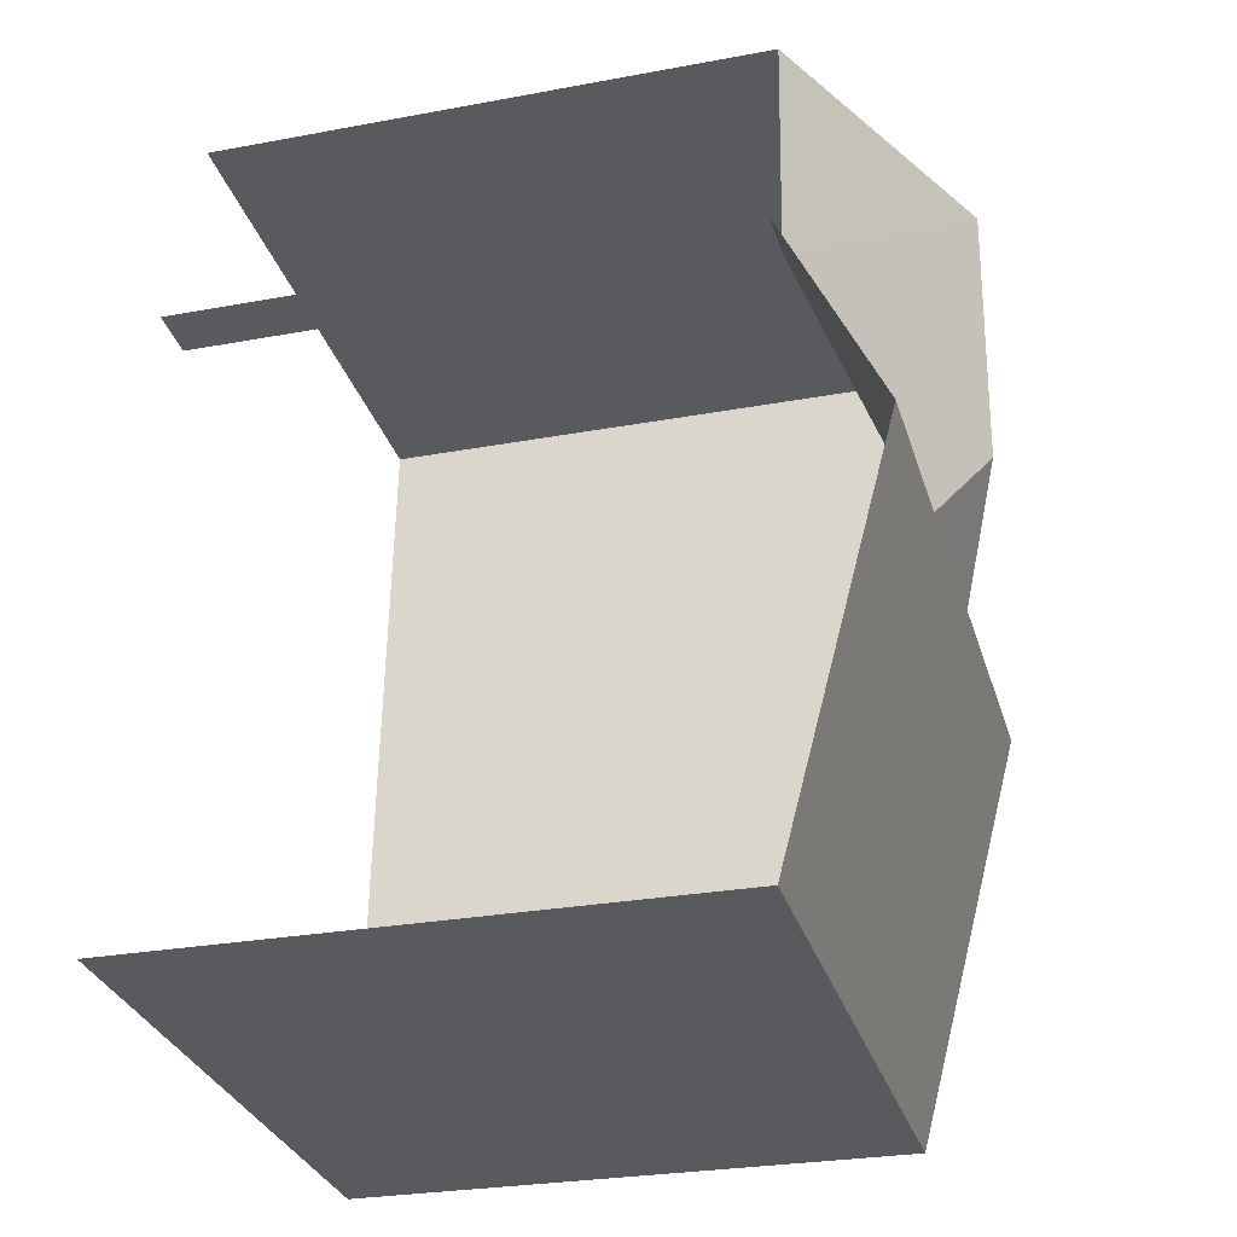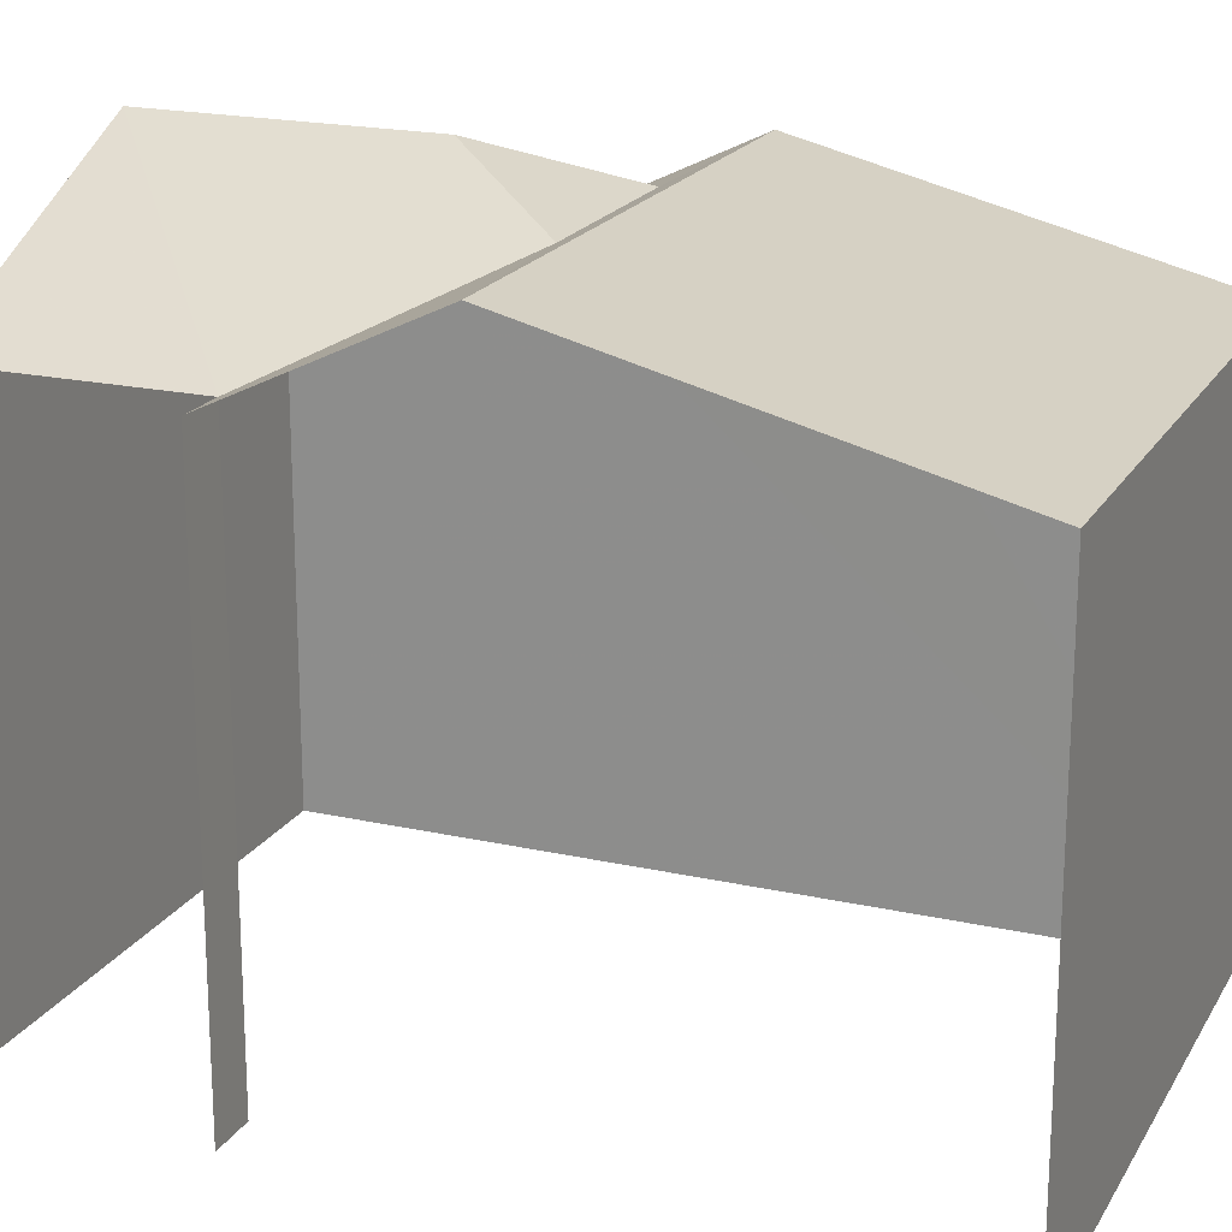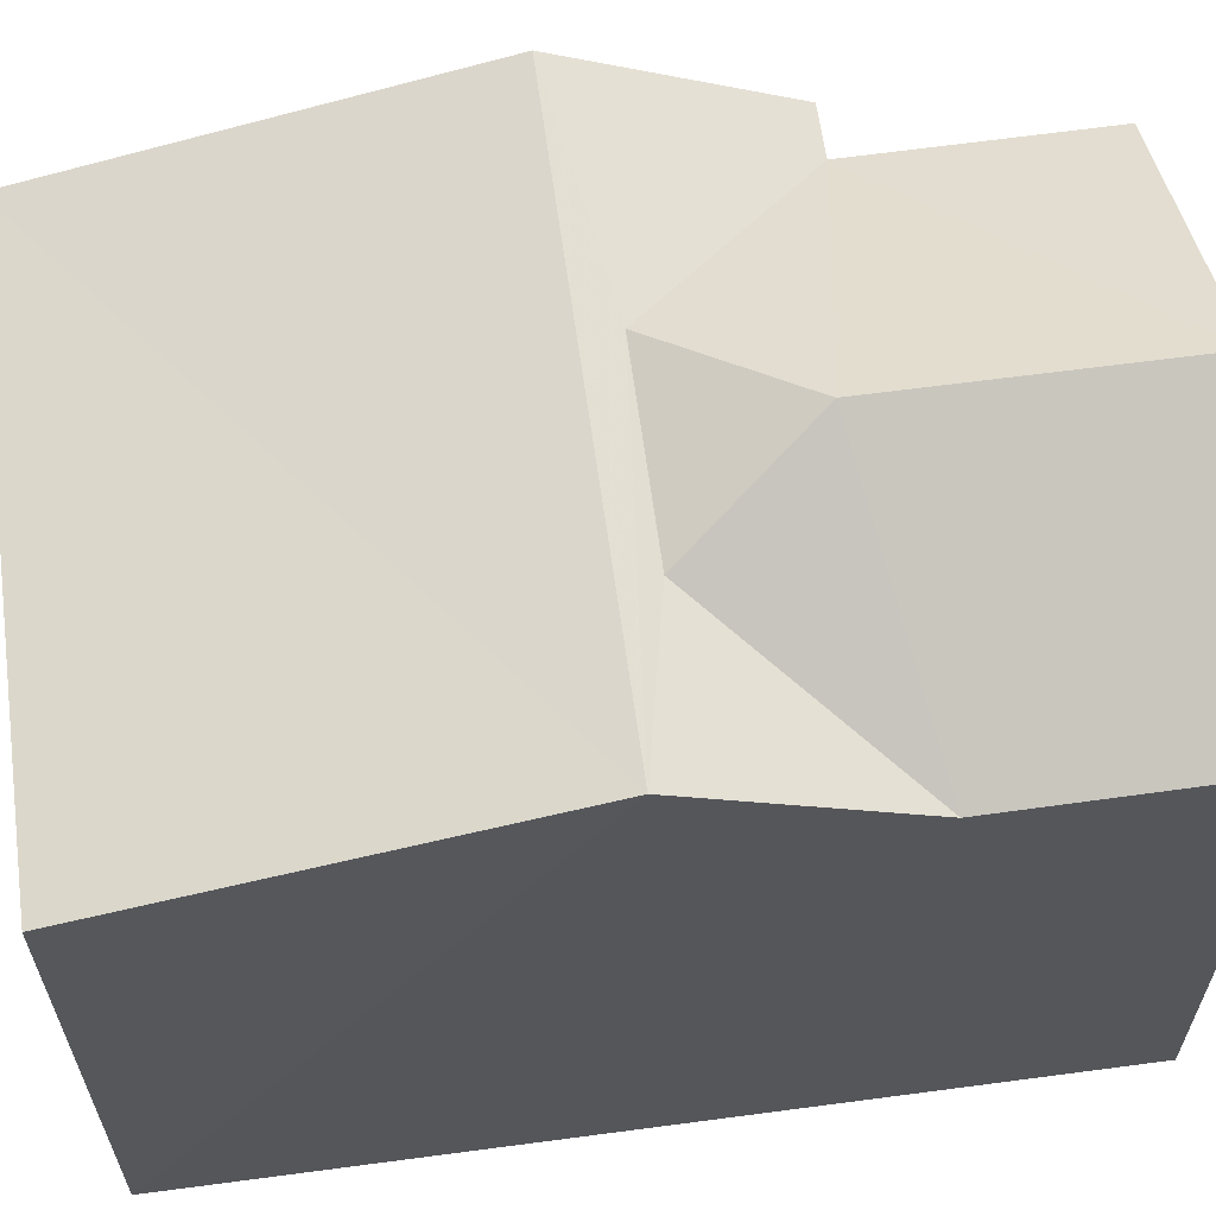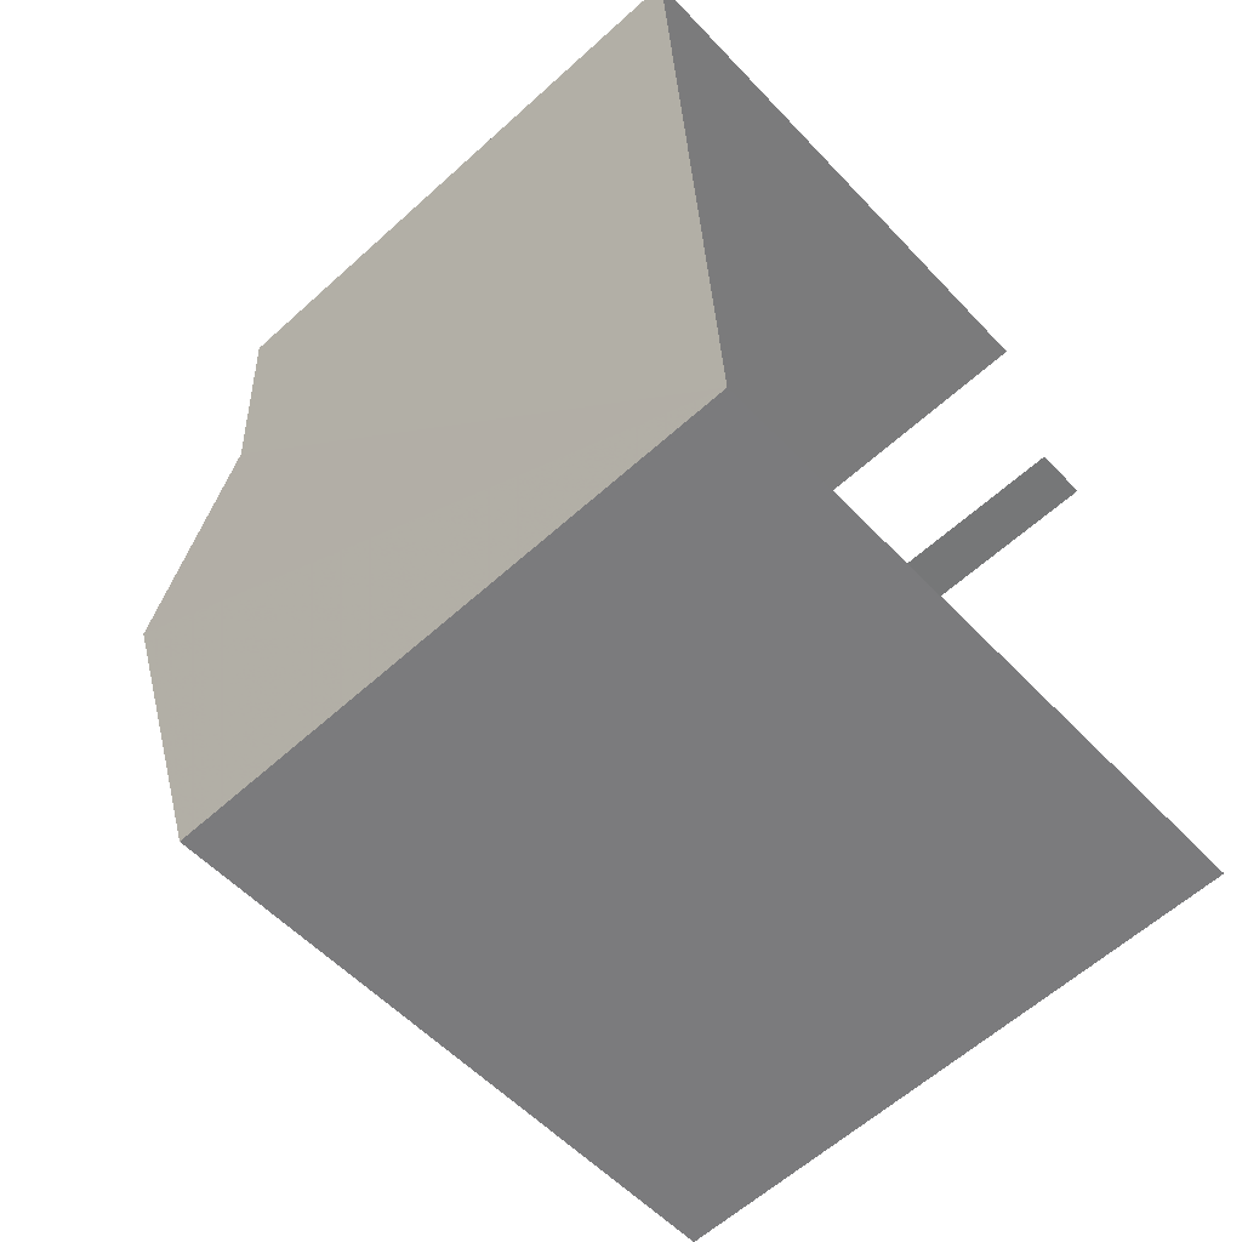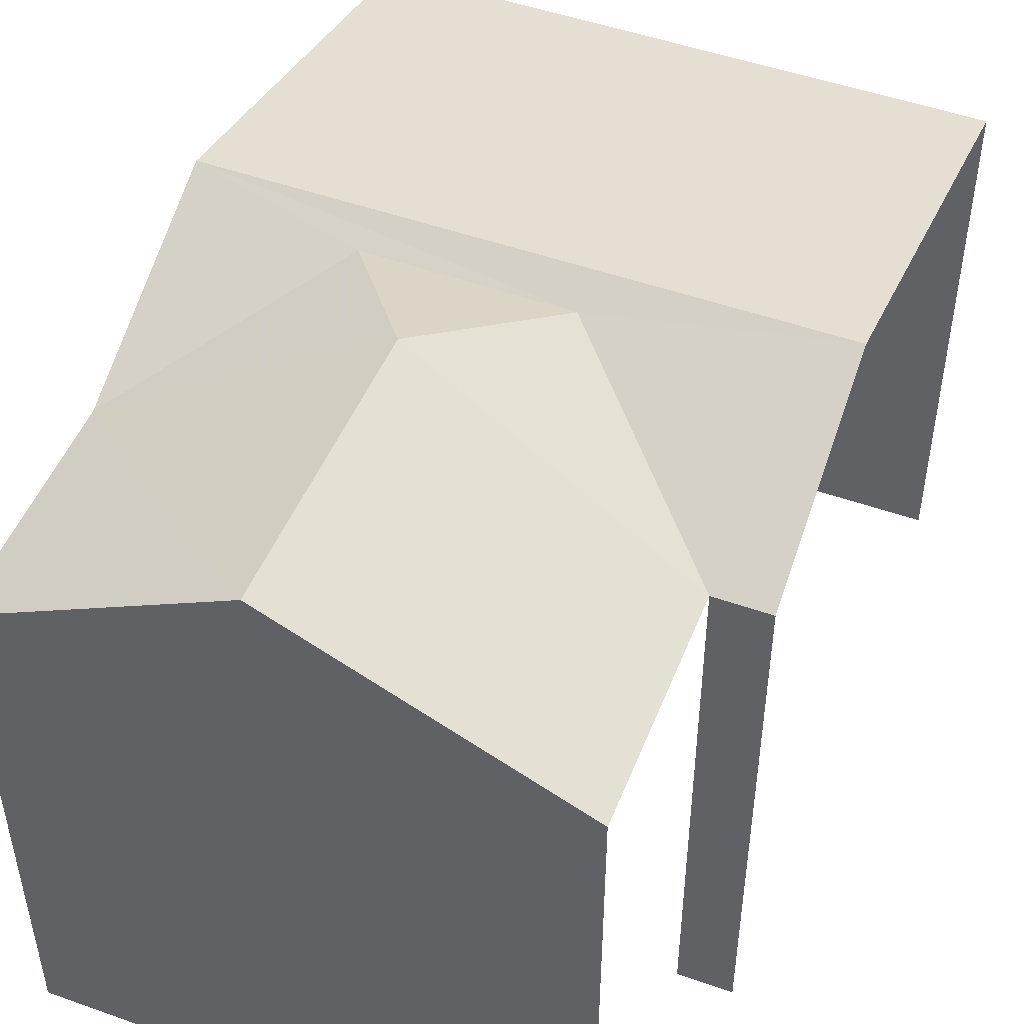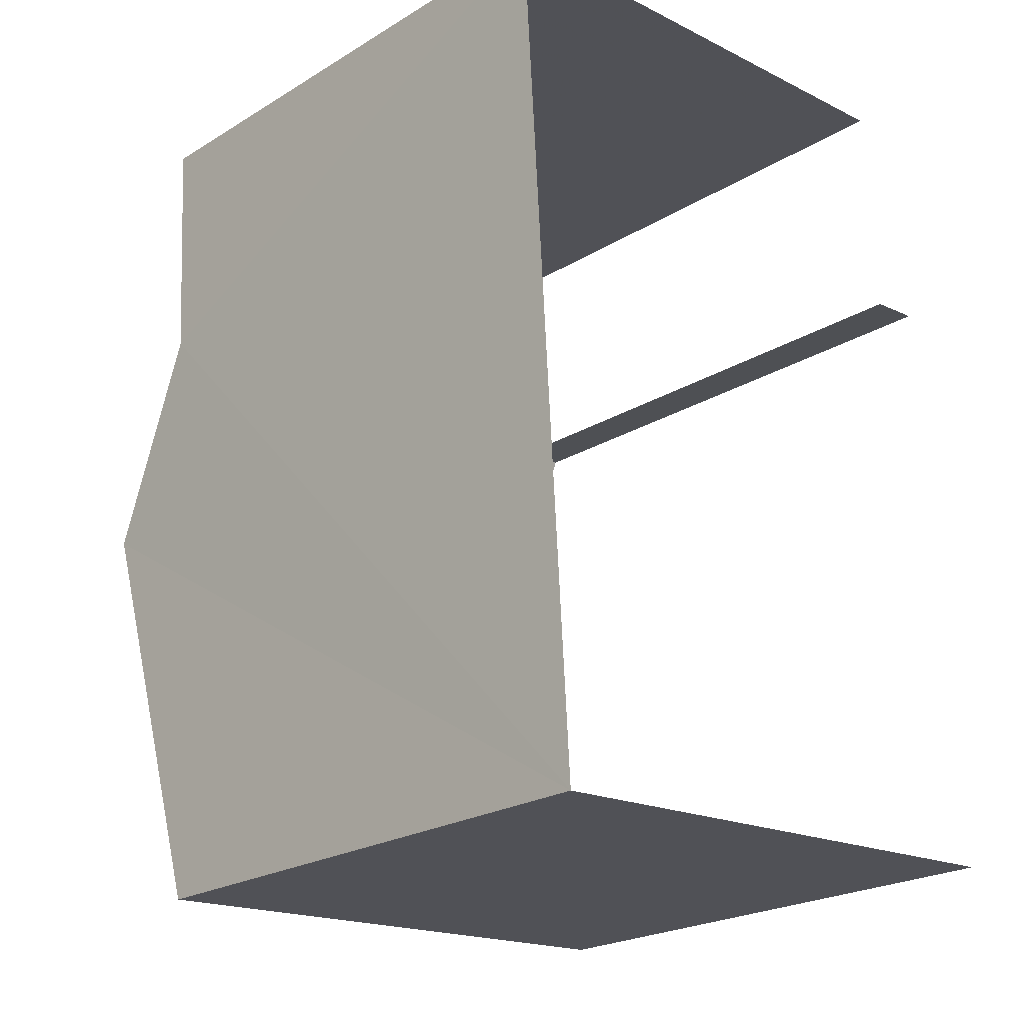
<metadata>
{"format":"obj","ext":"obj","renderer":"f3d","projection":"perspective","resolution":1024,"background":"white","views":[{"elev":-27.4,"azim":-74.0,"up":"+Y"},{"elev":19.8,"azim":-71.1,"up":"+Z"},{"elev":62.3,"azim":78.8,"up":"+Z"},{"elev":-60.8,"azim":132.6,"up":"+Y"},{"elev":49.1,"azim":-161.9,"up":"+Z"},{"elev":-22.9,"azim":136.0,"up":"+Y"}]}
</metadata>
<code>
v -3.722e+05 -1.039e+05 31.19
v -3.722e+05 -1.039e+05 31.19
v -3.722e+05 -1.04e+05 31.19
v -3.722e+05 -1.04e+05 31.19
v -3.722e+05 -1.039e+05 31.19
v -3.722e+05 -1.039e+05 31.19
v -3.722e+05 -1.039e+05 37.37
v -3.722e+05 -1.039e+05 37.84
v -3.722e+05 -1.039e+05 36.56
v -3.722e+05 -1.039e+05 37.84
v -3.722e+05 -1.039e+05 36.56
v -3.722e+05 -1.04e+05 37.53
v -3.722e+05 -1.04e+05 36.56
v -3.722e+05 -1.04e+05 36.56
v -3.722e+05 -1.039e+05 37.53
v -3.722e+05 -1.039e+05 36.56
v -3.722e+05 -1.039e+05 37.37
v -3.722e+05 -1.039e+05 36.56
v -3.722e+05 -1.039e+05 36.56
f 1 2 3
f 3 2 4
f 4 2 5
f 2 6 5
f 18 1 15
f 1 3 15
f 3 13 15
f 2 9 11
f 6 2 11
f 7 8 9
f 9 10 11
f 9 8 10
f 12 13 14
f 12 15 13
f 16 17 12
f 12 7 15
f 15 9 18
f 15 7 9
f 17 7 12
f 10 8 16
f 10 16 19
f 8 17 16
f 17 8 7
f 5 6 19
f 19 11 10
f 19 6 11
f 14 4 12
f 12 4 16
f 16 5 19
f 16 4 5
f 18 2 1
f 18 9 2
f 14 3 4
f 14 13 3

</code>
